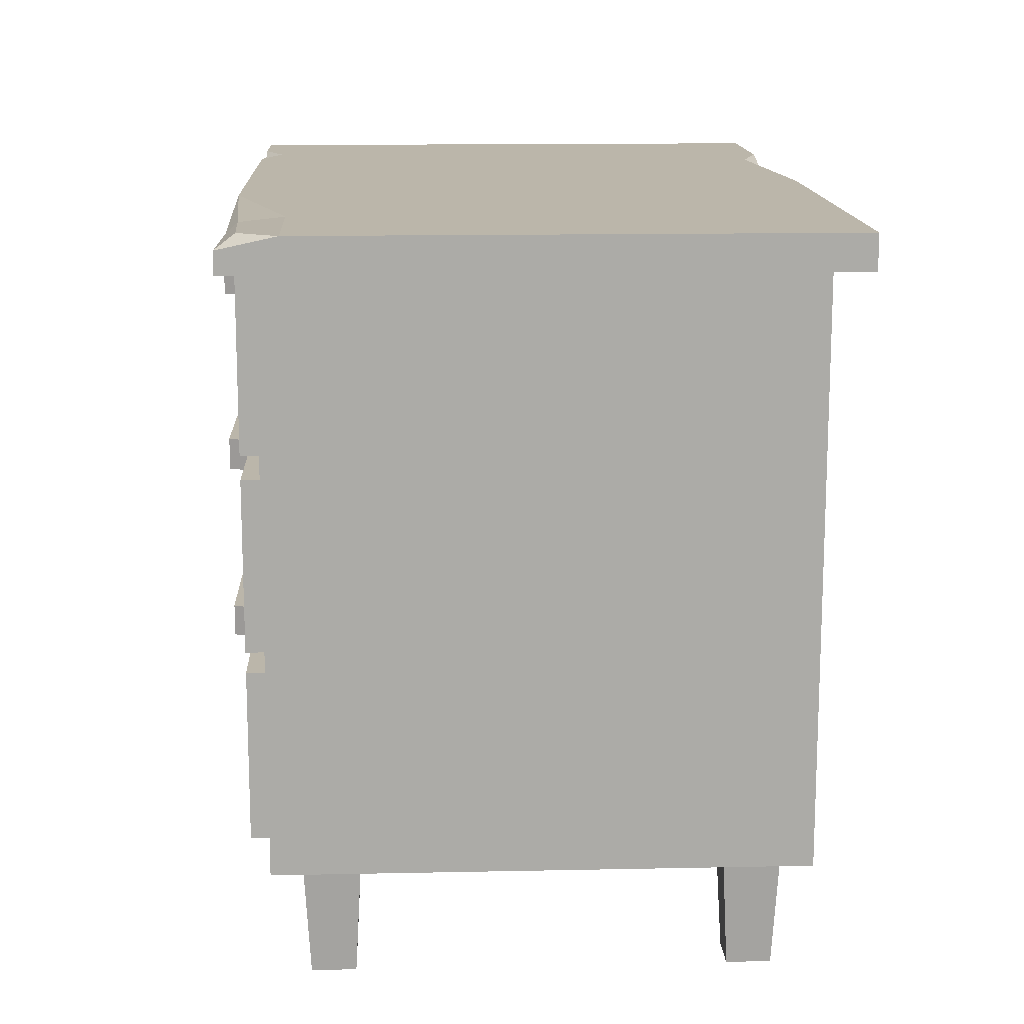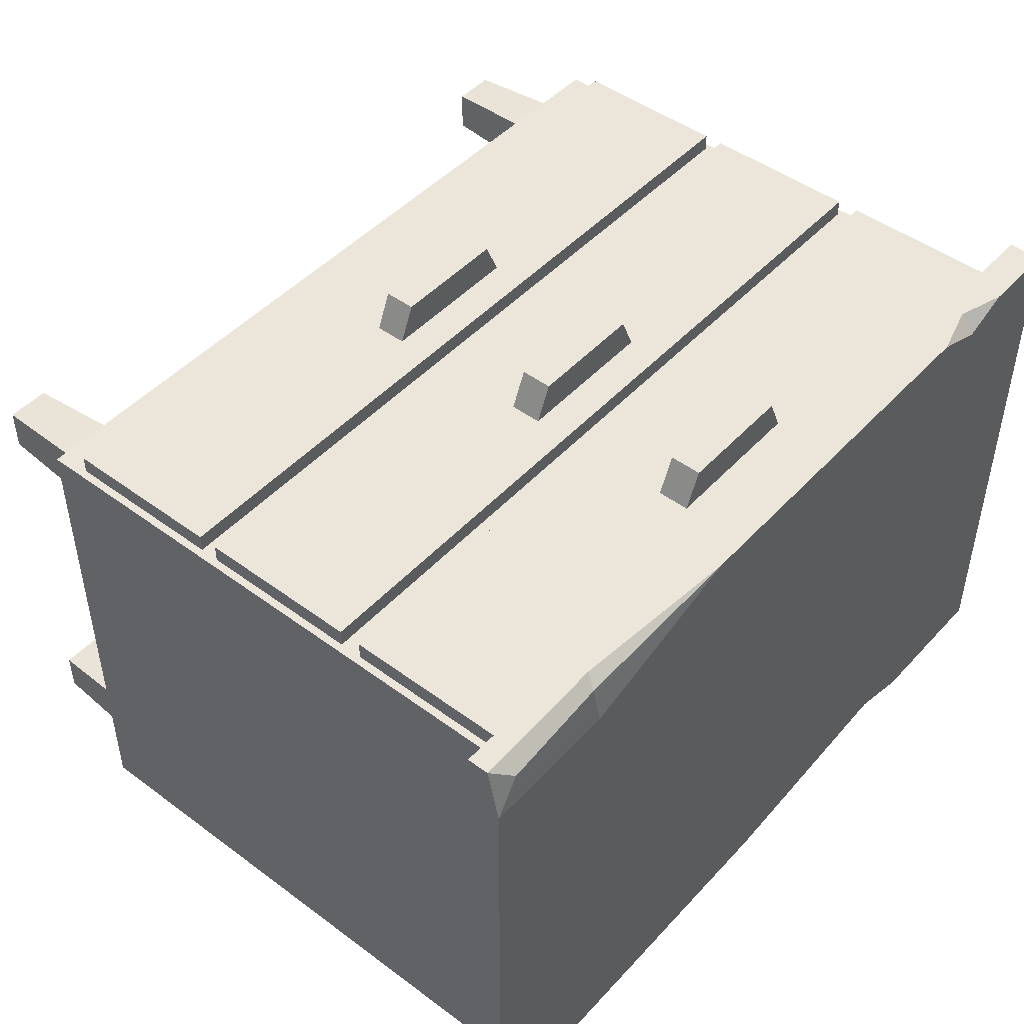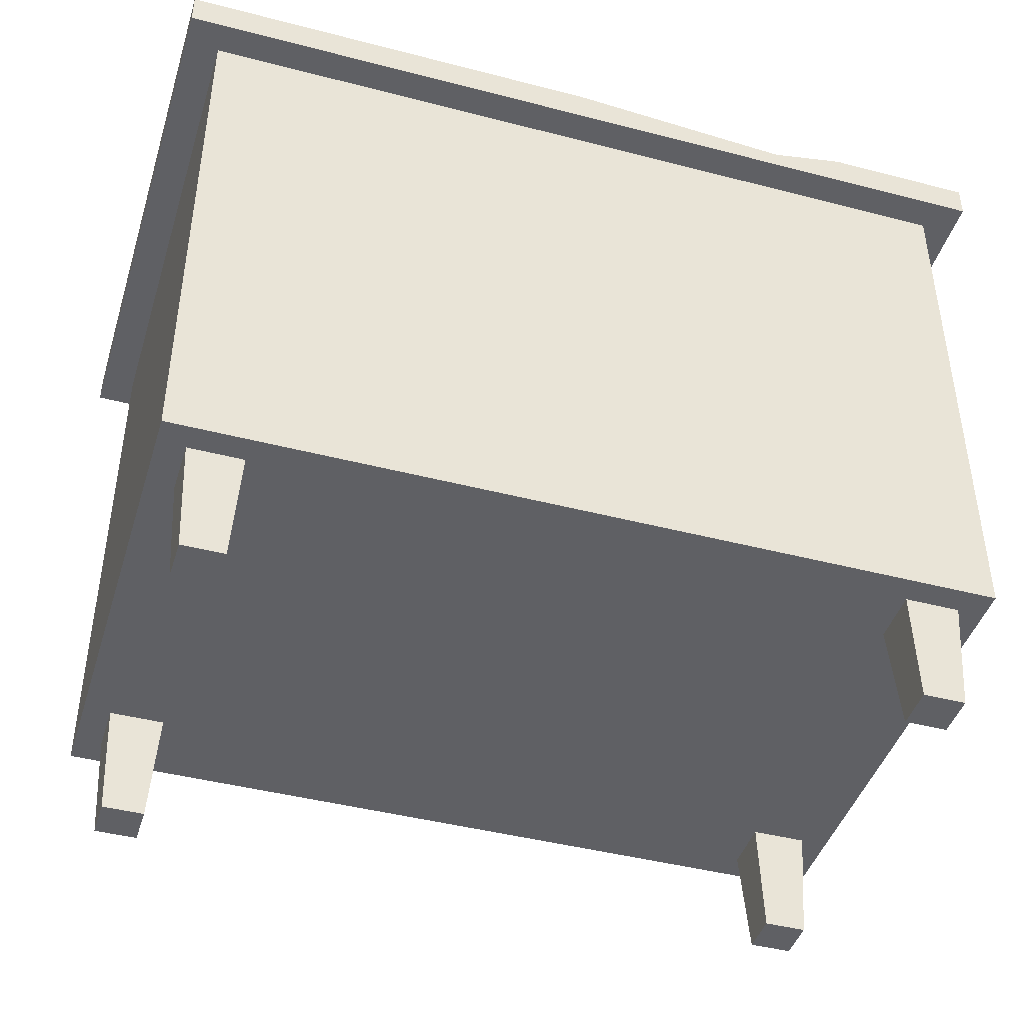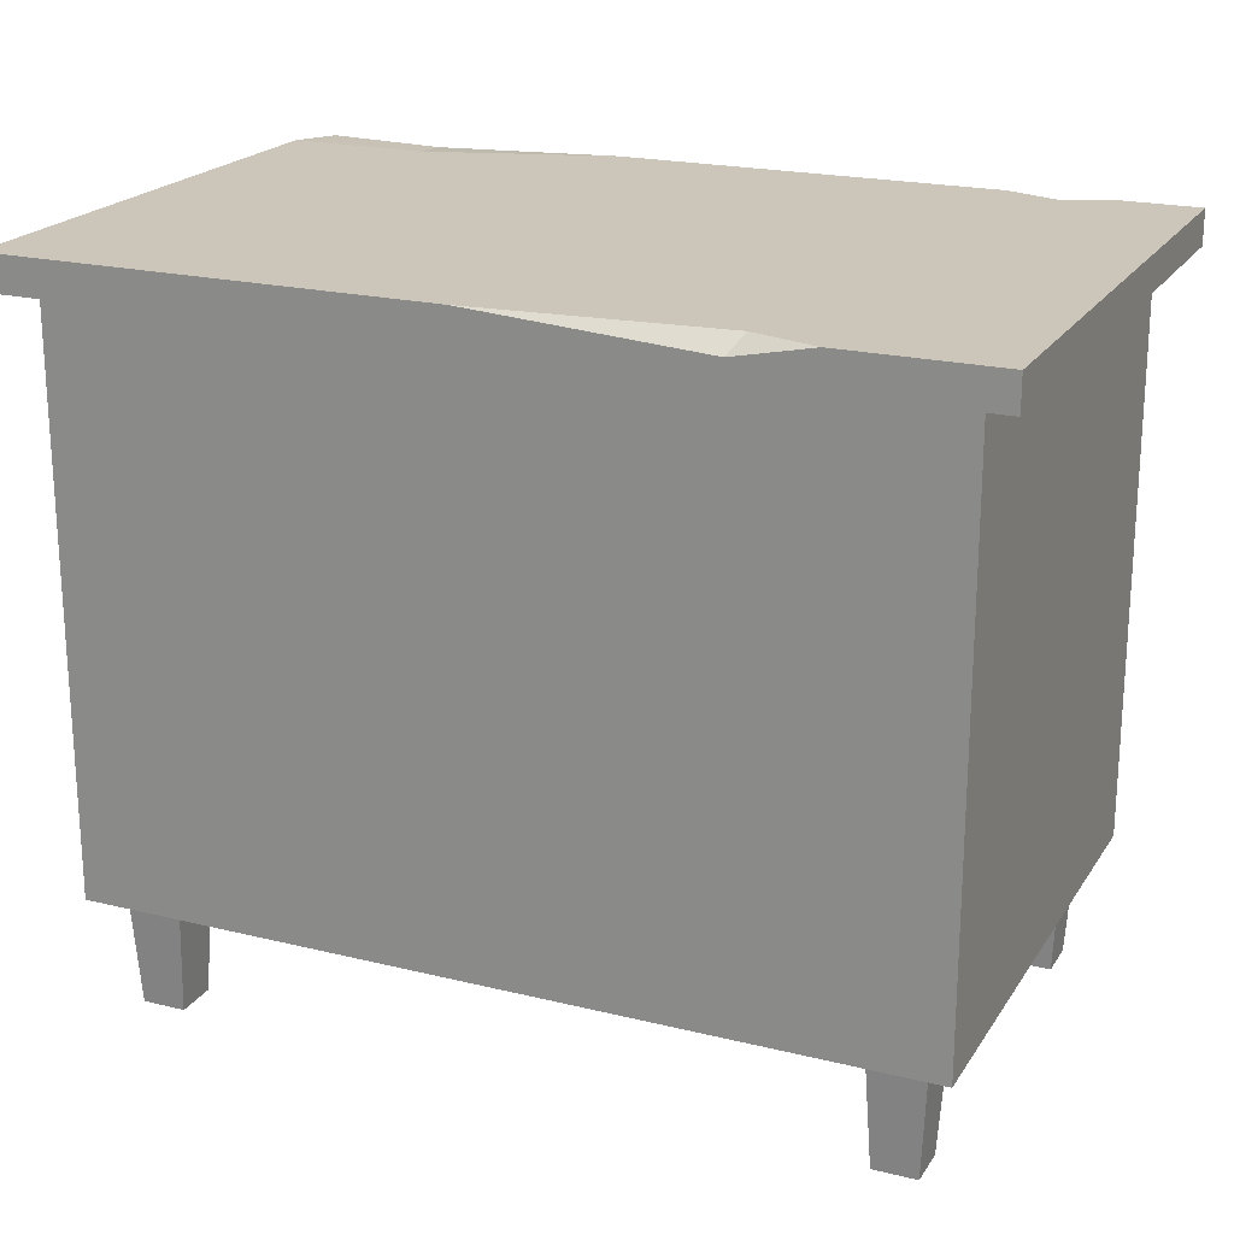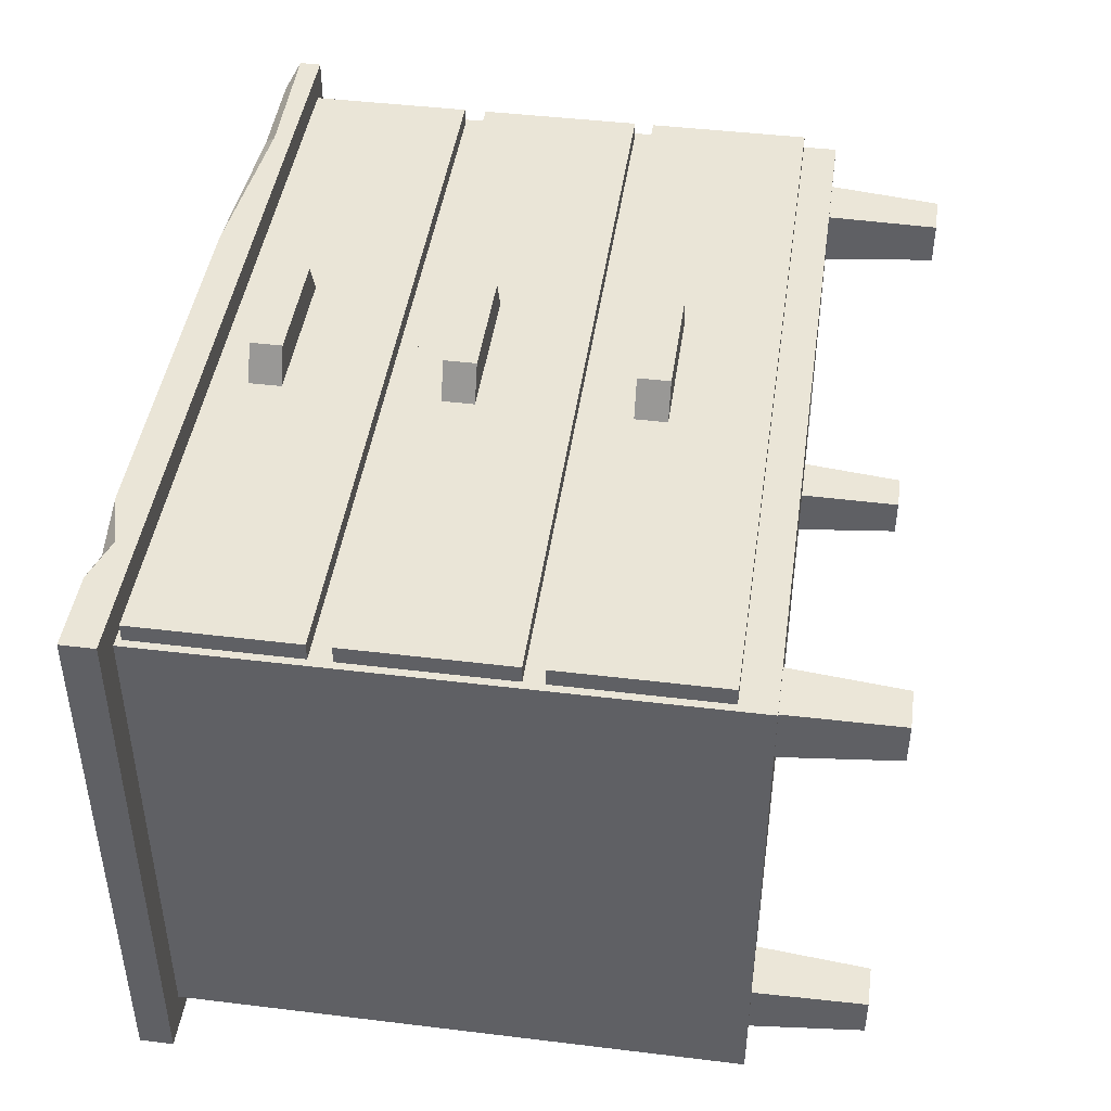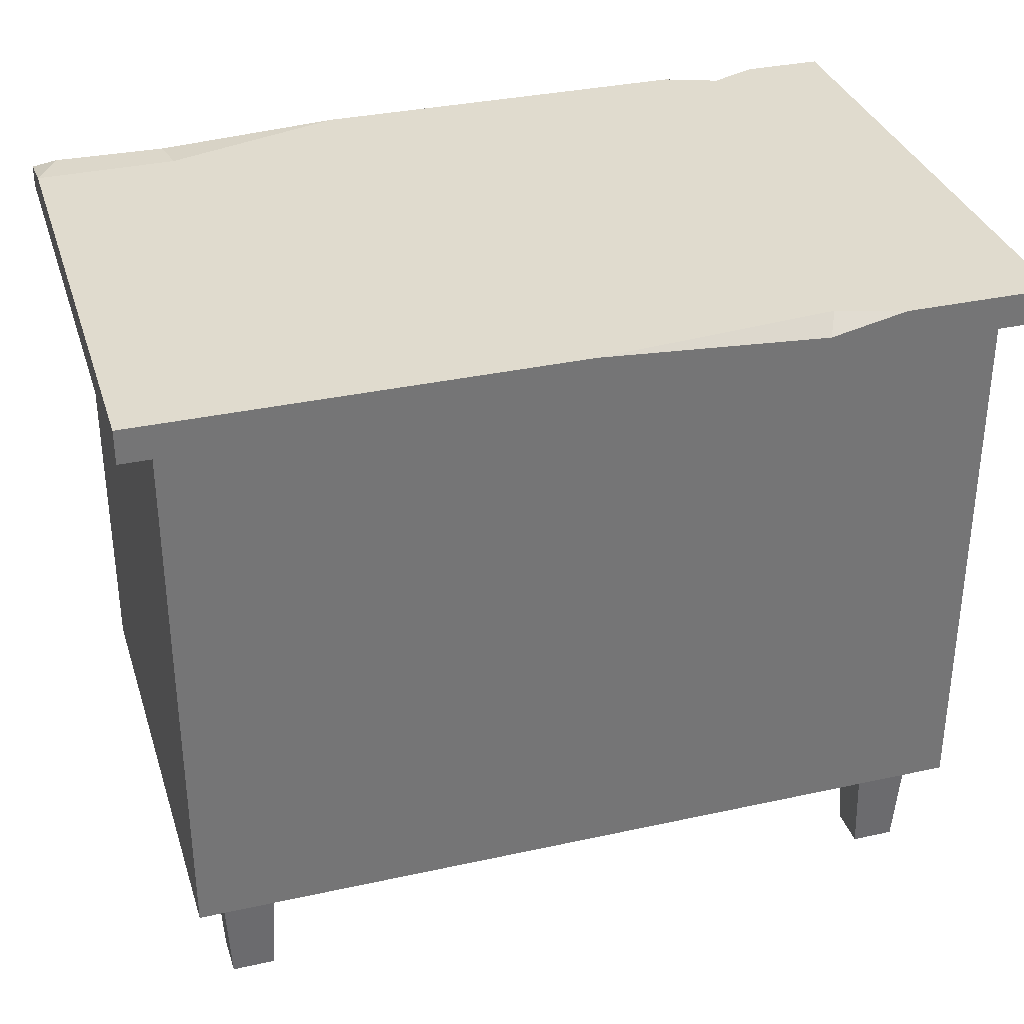
<metadata>
{"format":"obj","ext":"obj","renderer":"f3d","projection":"perspective","resolution":1024,"background":"white","views":[{"elev":14.1,"azim":87.4,"up":"+Y"},{"elev":47.1,"azim":130.0,"up":"+Z"},{"elev":-43.7,"azim":163.0,"up":"+Y"},{"elev":20.8,"azim":-156.1,"up":"+Y"},{"elev":44.4,"azim":-81.9,"up":"+Z"},{"elev":33.6,"azim":163.3,"up":"+Y"}]}
</metadata>
<code>
v 36.79 0 16.34
v 36.79 0 20.52
v 37.39 11.04 15.74
v 37.39 11.04 21.13
v 32 11.04 15.74
v 32 11.04 21.13
v 32.61 0 16.34
v 32.61 0 20.52
v 36.79 0 -22.85
v 36.79 0 -18.68
v 37.39 11.04 -23.46
v 37.39 11.04 -18.07
v 32 11.04 -23.46
v 32 11.04 -18.07
v 32.61 0 -22.85
v 32.61 0 -18.68
v -36.79 0 16.34
v -36.79 0 20.52
v -37.39 11.04 15.74
v -37.39 11.04 21.13
v -32 11.04 15.74
v -32 11.04 21.13
v -32.61 0 16.34
v -32.61 0 20.52
v -36.79 0 -22.85
v -36.79 0 -18.68
v -37.39 11.04 -23.46
v -37.39 11.04 -18.07
v -32 11.04 -23.46
v -32 11.04 -18.07
v -32.61 0 -22.85
v -32.61 0 -18.68
v -40.07 11.04 -26.06
v -40.07 11.04 23.94
v -40.07 66.65 -26.06
v -40.07 66.65 23.94
v 40.07 66.65 -26.06
v 40.07 66.65 23.94
v 40.07 11.04 -26.06
v 40.07 11.04 23.94
v -43.47 66.65 -29.23
v -43.47 66.65 27.1
v 43.47 66.65 27.1
v 43.47 66.65 -29.23
v -43.47 70 -29.23
v -43.47 70 27.1
v 41.18 70 25.35
v 43.47 70 -29.23
v 11.92 70 27.1
v 43.47 70 21.56
v 43.47 68.81 27.1
v 29.65 70 21.69
v 29.53 68.47 27.1
v 30.19 69.6 25.93
v -28.77 70 -29.23
v 0.965 70 -29.23
v -22.38 70 -27.25
v -21.39 68.44 -29.23
v -35.64 70 27.1
v -25.76 70 27.1
v -31.01 70 25.16
v -30.96 68.55 27.1
v 39.32 50.25 23.94
v -39.32 50.25 23.94
v 39.32 66.11 23.94
v -39.32 66.11 23.94
v 39.32 50.25 25.68
v -39.32 50.25 25.68
v 39.32 66.11 25.68
v -39.32 66.11 25.68
v 7.407 59.47 25.68
v -7.407 59.47 25.68
v 7.407 62.6 25.68
v -7.407 62.6 25.68
v 5.817 59.47 29.23
v -5.817 59.47 29.23
v 5.817 62.6 29.23
v -5.817 62.6 29.23
v 39.32 32.17 23.94
v -39.32 32.17 23.94
v 39.32 48.04 23.94
v -39.32 48.04 23.94
v 39.32 32.17 25.68
v -39.32 32.17 25.68
v 39.32 48.04 25.68
v -39.32 48.04 25.68
v 7.407 41.39 25.68
v -7.407 41.39 25.68
v 7.407 44.53 25.68
v -7.407 44.53 25.68
v 5.817 41.39 29.23
v -5.817 41.39 29.23
v 5.817 44.53 29.23
v -5.817 44.53 29.23
v 39.32 14.38 23.94
v -39.32 14.38 23.94
v 39.32 30.25 23.94
v -39.32 30.25 23.94
v 39.32 14.38 25.68
v -39.32 14.38 25.68
v 39.32 30.25 25.68
v -39.32 30.25 25.68
v 7.407 23.6 25.68
v -7.407 23.6 25.68
v 7.407 26.74 25.68
v -7.407 26.74 25.68
v 5.817 23.6 29.23
v -5.817 23.6 29.23
v 5.817 26.74 29.23
v -5.817 26.74 29.23
f 1 3 4 2
f 3 5 6 4
f 5 7 8 6
f 7 1 2 8
f 2 4 6 8
f 7 5 3 1
f 9 11 12 10
f 11 13 14 12
f 13 15 16 14
f 15 9 10 16
f 10 12 14 16
f 15 13 11 9
f 17 18 20 19
f 19 20 22 21
f 21 22 24 23
f 23 24 18 17
f 18 24 22 20
f 23 17 19 21
f 25 26 28 27
f 27 28 30 29
f 29 30 32 31
f 31 32 26 25
f 26 32 30 28
f 31 25 27 29
f 36 35 33 34
f 61 57 55 45 46 59
f 39 37 38 40
f 39 40 34 33
f 35 37 39 33
f 35 36 42 41
f 36 38 43 42
f 38 37 44 43
f 37 35 41 44
f 41 42 46 45
f 42 62 59 46
f 43 44 48 50 51
f 44 58 56 48
f 40 38 36 34
f 54 52 49
f 51 50 47
f 49 53 54
f 54 53 51 47
f 50 52 54 47
f 56 58 57
f 57 58 55
f 59 62 61
f 61 62 60
f 62 53 49 60
f 53 43 51
f 42 43 53 62
f 48 56 57 52 50
f 52 57 61 60 49
f 58 41 45 55
f 44 41 58
f 64 63 67 68
f 65 69 67 63
f 65 66 70 69
f 70 66 64 68
f 76 75 77 78
f 68 67 71 72
f 67 69 73 71
f 69 70 74 73
f 70 68 72 74
f 72 71 75 76
f 71 73 77 75
f 73 74 78 77
f 74 72 76 78
f 80 79 83 84
f 81 85 83 79
f 81 82 86 85
f 86 82 80 84
f 92 91 93 94
f 84 83 87 88
f 83 85 89 87
f 85 86 90 89
f 86 84 88 90
f 88 87 91 92
f 87 89 93 91
f 89 90 94 93
f 90 88 92 94
f 96 95 99 100
f 97 101 99 95
f 97 98 102 101
f 102 98 96 100
f 108 107 109 110
f 100 99 103 104
f 99 101 105 103
f 101 102 106 105
f 102 100 104 106
f 104 103 107 108
f 103 105 109 107
f 105 106 110 109
f 106 104 108 110

</code>
